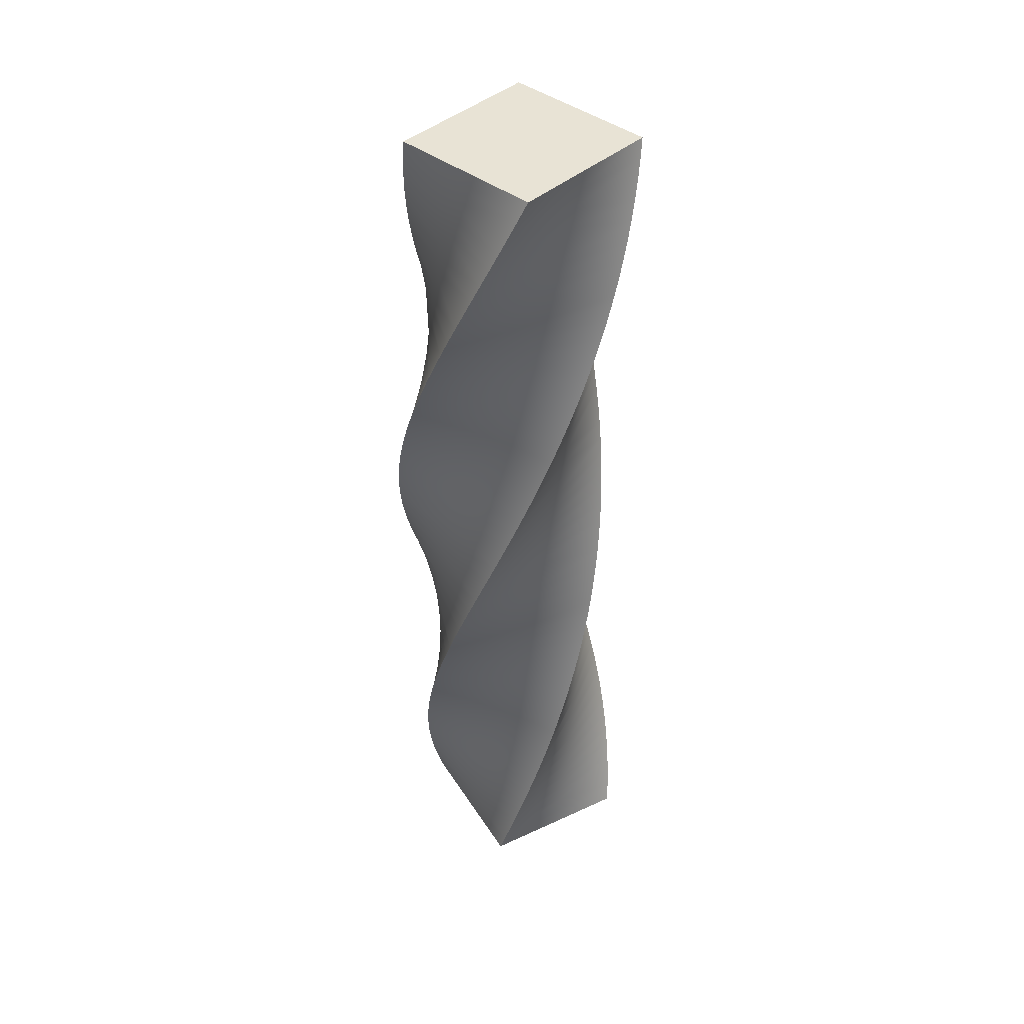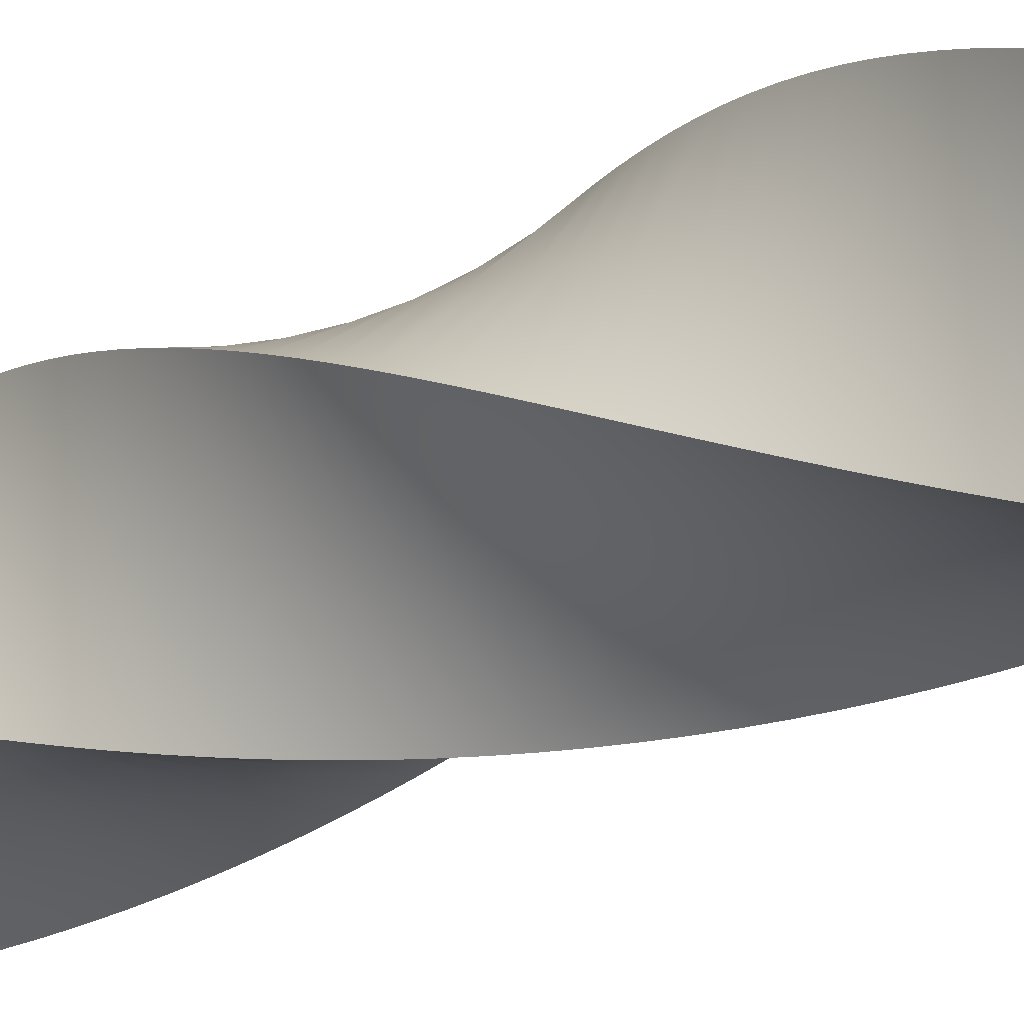
<metadata>
{"format":"obj","ext":"obj","renderer":"f3d","projection":"perspective","resolution":1024,"background":"white","views":[{"elev":41.2,"azim":105.6,"up":"+Y"},{"elev":-18.6,"azim":-51.3,"up":"+Z"}]}
</metadata>
<code>
v 0 0 90
v 45 0 45
v 90 0 0
v 6.004 15 91
v 12.06 30 91.59
v 18.14 45 91.78
v 24.23 60 91.57
v 30.28 75 90.96
v 36.28 90 89.94
v 42.2 105 88.53
v 82.38 105 -32.24
v 48.02 120 86.73
v 59.23 150 82
v 74.74 150 -44.33
v 64.57 165 79.09
v 69.71 180 75.83
v 57.21 225 -60.38
v 91.58 255 54.86
v 101 300 39.24
v 105.4 330 27.92
v 26.03 330 -71.55
v 107.1 345 22.06
v 16.49 360 -71.98
v 109.2 375 10.09
v 11.72 375 -71.73
v 109.8 405 -2.066
v 2.294 405 -70.27
v 106 465 -26.05
v -15.58 465 -63.69
v 104.1 480 -31.83
v -19.73 480 -61.32
v 101.8 495 -37.46
v -23.71 495 -58.69
v 92.73 540 -53.29
v -34.49 540 -49.29
v 89.03 555 -58.12
v -37.64 555 -45.7
v 85.03 570 -62.7
v -40.54 570 -41.91
v 76.15 600 -71.01
v -45.57 600 -33.8
v 71.31 615 -74.71
v -47.67 615 -29.51
v 55.49 660 -83.78
v 49.86 675 -86.08
v -53.11 675 -11.26
v 32.22 720 -90.67
v -53.94 720 3.015
v 26.17 735 -91.42
v -53.58 735 7.776
v 20.1 750 -91.76
v -52.91 750 12.5
v 7.944 780 -91.23
v -21.34 780 -34.73
v -50.63 780 21.77
v -51.92 765 17.17
v -53.98 705 -1.759
v -53.7 690 -6.526
v -52.21 660 -15.95
v -51 645 -20.57
v -49.48 630 -25.1
v -43.19 585 -37.94
v -31.1 525 -52.66
v -27.51 510 -55.8
v -11.29 450 -65.78
v -6.861 435 -67.57
v -2.329 420 -69.07
v 6.985 390 -71.15
v 21.27 345 -71.93
v 30.75 315 -70.86
v 35.42 300 -69.86
v 40.01 285 -68.55
v 44.5 270 -66.94
v 48.88 255 -65.04
v 53.13 240 -62.85
v 61.13 210 -57.65
v 64.86 195 -54.67
v 68.38 180 -51.44
v 71.67 165 -47.99
v 77.55 135 -40.47
v 80.1 120 -36.43
v 84.37 90 -27.9
v 86.08 75 -23.44
v 87.48 60 -18.88
v 88.58 45 -14.23
v 89.37 30 -9.522
v 89.84 15 -4.772
v 53.7 135 84.55
v 74.62 195 72.24
v 79.28 210 68.33
v 83.68 225 64.11
v 87.78 240 59.62
v 95.05 270 49.87
v 98.19 285 44.65
v 103.4 315 33.65
v 108.4 360 16.11
v 109.7 390 4.019
v 109.4 420 -8.143
v 108.7 435 -14.18
v 107.5 450 -20.16
v 99.12 510 -42.93
v 96.1 525 -48.22
v 80.72 585 -67.01
v 66.24 630 -78.08
v 60.96 645 -81.11
v 44.08 690 -88
v 38.19 705 -89.53
v 14.01 765 -91.7
v 53.36 45 38.78
v 50.71 30 41.03
v 58.18 75 33.76
v 55.85 60 36.35
v 62.29 105 28.15
v 60.33 90 31.02
v 64.06 120 25.15
v 65.62 135 22.04
v 66.98 150 18.84
v 68.12 165 15.55
v 69.74 195 8.785
v 69.04 180 12.19
v 70.45 225 1.865
v 70.21 210 5.336
v 70.23 255 -5.088
v 70.45 240 -1.615
v 69.78 270 -8.538
v 68.2 300 -15.31
v 69.1 285 -11.95
v 67.07 315 -18.6
v 65.73 330 -21.82
v 62.42 360 -27.94
v 64.18 345 -24.93
v 60.48 375 -30.82
v 58.34 390 -33.57
v 53.55 420 -38.61
v 56.03 405 -36.17
v 48.13 450 -42.97
v 50.91 435 -40.88
v 42.18 480 -46.58
v 45.21 465 -44.87
v 35.81 510 -49.36
v 39.04 495 -48.08
v 32.5 525 -50.44
v 29.12 540 -51.29
v 25.7 555 -51.91
v 18.77 585 -52.47
v 22.24 570 -52.31
v 11.82 615 -52.11
v 15.29 600 -52.41
v 4.981 645 -50.84
v 8.379 630 -51.59
v 1.641 660 -49.86
v -4.81 690 -47.26
v -1.628 675 -48.67
v -7.892 705 -45.65
v -10.86 720 -43.83
v -16.4 750 -39.63
v -13.7 735 -41.82
v -18.95 765 -37.26
v 90 0 0
v 45 0 -45
v 0 0 -90
v 89.84 15 -4.772
v 89.37 30 -9.522
v 88.58 45 -14.23
v -17.43 45 -84.67
v 87.48 60 -18.88
v 86.08 75 -23.44
v 84.37 90 -27.9
v 82.38 105 -32.24
v -38.39 105 -72.41
v 80.1 120 -36.43
v 74.74 150 -44.33
v 71.67 165 -47.99
v 68.38 180 -51.44
v -58.9 180 -50.11
v 48.88 255 -65.04
v -71.02 255 -22.34
v -73.19 285 -10.37
v 35.42 300 -69.86
v -73.68 300 -4.308
v 26.03 330 -71.55
v -73.45 330 7.856
v 21.27 345 -71.93
v -71.6 360 19.88
v 11.72 375 -71.73
v -70.09 375 25.78
v 2.294 405 -70.27
v -65.91 405 37.2
v -15.58 465 -63.69
v -53.22 465 57.9
v -19.73 480 -61.32
v -49.22 480 62.49
v -23.71 495 -58.69
v -44.93 495 66.81
v -34.49 540 -49.29
v -30.49 540 77.93
v -37.64 555 -45.7
v -25.22 555 80.97
v -40.54 570 -41.91
v -19.76 570 83.66
v -45.57 600 -33.8
v -8.359 600 87.92
v -47.67 615 -29.51
v -2.475 615 89.47
v -52.21 660 -15.95
v 15.61 660 91.75
v -53.11 675 -11.26
v 21.7 675 91.71
v -53.94 720 3.015
v 39.75 720 89.17
v -53.58 735 7.776
v 45.61 735 87.53
v -52.91 750 12.5
v 51.35 750 85.51
v -50.63 780 21.77
v 5.87 780 51.06
v 62.37 780 80.34
v 77.55 135 -40.47
v 64.86 195 -54.67
v 61.13 210 -57.65
v 57.21 225 -60.38
v 53.13 240 -62.85
v 44.5 270 -66.94
v 40.01 285 -68.55
v 30.75 315 -70.86
v 16.49 360 -71.98
v 6.985 390 -71.15
v -2.329 420 -69.07
v -6.861 435 -67.57
v -11.29 450 -65.78
v -27.51 510 -55.8
v -31.1 525 -52.66
v -43.19 585 -37.94
v -49.48 630 -25.1
v -51 645 -20.57
v -53.7 690 -6.526
v -53.98 705 -1.759
v -51.92 765 17.17
v 56.95 765 83.11
v 33.8 705 90.41
v 27.77 690 91.26
v 9.538 645 91.39
v 3.5 630 90.63
v -14.13 585 85.98
v -35.55 525 74.54
v -40.37 510 70.83
v -56.9 450 53.05
v -60.25 435 47.97
v -63.26 420 42.68
v -68.19 390 31.56
v -72.72 345 13.9
v -73.77 315 1.778
v -72.31 270 -16.4
v -69.34 240 -28.19
v -67.28 225 -33.92
v -64.85 210 -39.5
v -62.05 195 -44.9
v -55.41 165 -55.1
v -51.59 150 -59.84
v -47.47 135 -64.32
v -43.07 120 -68.52
v -33.47 90 -75.99
v -28.32 75 -79.24
v -22.97 60 -82.13
v -11.74 30 -86.83
v -5.925 15 -88.61
v 35.57 45 -49.45
v 38.81 30 -48.18
v 28.88 75 -51.34
v 32.26 60 -50.5
v 21.99 105 -52.33
v 25.45 90 -51.95
v 18.52 120 -52.48
v 15.04 135 -52.39
v 11.57 150 -52.08
v 8.134 165 -51.54
v 1.404 195 -49.79
v 4.74 180 -50.78
v -5.035 225 -47.15
v -1.859 210 -48.58
v -11.07 255 -43.69
v -8.109 240 -45.52
v -13.9 270 -41.67
v -19.13 300 -37.08
v -16.59 285 -39.46
v -21.51 315 -34.54
v -23.71 330 -31.85
v -27.56 360 -26.05
v -25.73 345 -29.01
v -29.18 375 -22.98
v -30.6 390 -19.8
v -31.81 405 -16.53
v -32.79 420 -13.2
v -34.09 450 -6.363
v -33.56 435 -9.801
v -34.48 480 0.5827
v -34.4 465 -2.896
v -33.94 510 7.518
v -34.32 495 4.059
v -33.32 525 10.94
v -32.49 540 14.32
v -30.15 570 20.87
v -31.43 555 17.64
v -28.66 585 24.02
v -26.97 600 27.06
v -22.99 630 32.77
v -25.07 615 29.98
v -18.3 660 37.9
v -20.73 645 35.41
v -15.71 675 40.22
v -12.97 690 42.37
v -10.09 705 44.33
v -7.092 720 46.09
v -0.7756 750 49
v -3.982 735 47.65
v 2.513 765 50.14
v 0 0 -90
v -45 0 -45
v -90 0 0
v -5.925 15 -88.61
v -11.74 30 -86.83
v -17.43 45 -84.67
v -87.87 45 21.35
v -22.97 60 -82.13
v -28.32 75 -79.24
v -33.47 90 -75.99
v -38.39 105 -72.41
v -78.57 105 48.36
v -43.07 120 -68.52
v -51.59 150 -59.84
v -55.41 165 -55.1
v -58.9 180 -50.11
v -57.56 180 77.16
v -71.02 255 -22.34
v -28.32 255 97.56
v -15.02 285 102.8
v -73.68 300 -4.308
v -8.128 300 104.8
v -73.45 330 7.856
v 5.961 330 107.3
v -72.72 345 13.9
v 20.26 360 108
v -70.09 375 25.78
v 27.41 375 107.6
v -65.91 405 37.2
v 41.56 405 105.4
v -53.22 465 57.9
v 68.37 465 95.53
v -49.22 480 62.49
v 74.59 480 91.99
v -44.93 495 66.81
v 80.56 495 88.03
v -30.49 540 77.93
v 96.73 540 73.93
v -25.22 555 80.97
v 101.5 555 68.55
v -19.76 570 83.66
v 105.8 570 62.87
v -8.359 600 87.92
v 113.4 600 50.7
v -2.475 615 89.47
v 116.5 615 44.27
v 15.61 660 91.75
v 123.3 660 23.93
v 21.7 675 91.71
v 124.7 675 16.89
v 39.75 720 89.17
v 125.9 720 -4.523
v 45.61 735 87.53
v 125.4 735 -11.66
v 51.35 750 85.51
v 124.4 750 -18.75
v 62.37 780 80.34
v 91.66 780 23.84
v 120.9 780 -32.66
v -47.47 135 -64.32
v -62.05 195 -44.9
v -64.85 210 -39.5
v -67.28 225 -33.92
v -69.34 240 -28.19
v -72.31 270 -16.4
v -73.19 285 -10.37
v -73.77 315 1.778
v -71.6 360 19.88
v -68.19 390 31.56
v -63.26 420 42.68
v -60.25 435 47.97
v -56.9 450 53.05
v -40.37 510 70.83
v -35.55 525 74.54
v -14.13 585 85.98
v 3.5 630 90.63
v 9.538 645 91.39
v 27.77 690 91.26
v 33.8 705 90.41
v 56.95 765 83.11
v 122.9 765 -25.76
v 126 705 2.639
v 125.6 690 9.788
v 121.5 645 30.85
v 119.2 630 37.65
v 109.8 585 56.91
v 91.66 525 78.99
v 86.26 510 83.69
v 61.93 450 98.66
v 55.29 435 101.4
v 48.49 420 103.6
v 34.52 390 106.7
v 13.1 345 107.9
v -1.125 315 106.3
v -21.76 270 100.4
v -34.69 240 94.28
v -40.82 225 90.58
v -46.69 210 86.48
v -52.28 195 82
v -62.51 165 71.99
v -67.11 150 66.49
v -71.32 135 60.71
v -75.15 120 54.65
v -81.56 90 41.85
v -84.12 75 35.16
v -86.22 60 28.32
v -89.05 30 14.28
v -89.76 15 7.158
v -52.65 45 -31.66
v -50.4 30 -36.27
v -56.22 75 -22.04
v -54.59 60 -26.91
v -58.48 105 -12.03
v -57.52 90 -17.07
v -59.11 120 -6.933
v -59.4 135 -1.807
v -59.35 150 3.326
v -58.96 165 8.445
v -57.17 195 18.55
v -58.23 180 13.53
v -54.05 225 28.33
v -55.77 210 23.49
v -49.67 255 37.61
v -52.02 240 33.04
v -47.03 270 42.01
v -40.9 300 50.24
v -44.1 285 46.23
v -37.45 315 54.04
v -33.74 330 57.59
v -25.67 360 63.93
v -29.81 345 60.89
v -21.34 375 66.68
v -16.83 390 69.14
v -12.17 405 71.3
v -7.382 420 73.14
v 2.515 450 75.86
v -2.478 435 74.66
v 12.68 480 77.24
v 7.576 465 76.72
v 22.95 510 77.26
v 17.81 495 77.42
v 28.05 525 76.77
v 33.12 540 75.93
v 43.03 570 73.26
v 38.12 555 74.76
v 47.83 585 71.44
v 52.5 600 69.31
v 61.36 630 64.14
v 57.02 615 66.87
v 69.46 660 57.84
v 65.52 645 61.12
v 73.18 675 54.3
v 76.66 690 50.52
v 79.88 705 46.53
v 82.83 720 42.32
v 87.86 750 33.38
v 85.49 735 37.93
v 89.92 765 28.67
v -90 0 0
v -45 0 45
v 0 0 90
v -89.76 15 7.158
v -89.05 30 14.28
v -87.87 45 21.35
v 18.14 45 91.78
v -86.22 60 28.32
v -84.12 75 35.16
v -81.56 90 41.85
v -78.57 105 48.36
v 42.2 105 88.53
v -75.15 120 54.65
v -67.11 150 66.49
v -57.56 180 77.16
v 69.71 180 75.83
v -28.32 255 97.56
v 91.58 255 54.86
v 98.19 285 44.65
v -8.128 300 104.8
v 101 300 39.24
v 5.961 330 107.3
v 105.4 330 27.92
v 13.1 345 107.9
v 108.4 360 16.11
v 27.41 375 107.6
v 109.2 375 10.09
v 41.56 405 105.4
v 109.8 405 -2.066
v 68.37 465 95.53
v 106 465 -26.05
v 74.59 480 91.99
v 104.1 480 -31.83
v 80.56 495 88.03
v 101.8 495 -37.46
v 96.73 540 73.93
v 92.73 540 -53.29
v 101.5 555 68.55
v 89.03 555 -58.12
v 105.8 570 62.87
v 85.03 570 -62.7
v 113.4 600 50.7
v 76.15 600 -71.01
v 116.5 615 44.27
v 71.31 615 -74.71
v 123.3 660 23.93
v 55.49 660 -83.78
v 124.7 675 16.89
v 49.86 675 -86.08
v 125.9 720 -4.523
v 32.22 720 -90.67
v 125.4 735 -11.66
v 26.17 735 -91.42
v 124.4 750 -18.75
v 20.1 750 -91.76
v 120.9 780 -32.66
v 64.44 780 -61.94
v 7.944 780 -91.23
v -71.32 135 60.71
v -62.51 165 71.99
v -52.28 195 82
v -46.69 210 86.48
v -40.82 225 90.58
v -34.69 240 94.28
v -21.76 270 100.4
v -15.02 285 102.8
v -1.125 315 106.3
v 20.26 360 108
v 34.52 390 106.7
v 48.49 420 103.6
v 55.29 435 101.4
v 61.93 450 98.66
v 86.26 510 83.69
v 91.66 525 78.99
v 109.8 585 56.91
v 119.2 630 37.65
v 121.5 645 30.85
v 125.6 690 9.788
v 126 705 2.639
v 122.9 765 -25.76
v 14.01 765 -91.7
v 38.19 705 -89.53
v 44.08 690 -88
v 60.96 645 -81.11
v 66.24 630 -78.08
v 80.72 585 -67.01
v 96.1 525 -48.22
v 99.12 510 -42.93
v 107.5 450 -20.16
v 108.7 435 -14.18
v 109.4 420 -8.143
v 109.7 390 4.019
v 107.1 345 22.06
v 103.4 315 33.65
v 95.05 270 49.87
v 87.78 240 59.62
v 83.68 225 64.11
v 79.28 210 68.33
v 74.62 195 72.24
v 64.57 165 79.09
v 59.23 150 82
v 53.7 135 84.55
v 48.02 120 86.73
v 36.28 90 89.94
v 30.28 75 90.96
v 24.23 60 91.57
v 12.06 30 91.59
v 6.004 15 91
v -34.86 45 56.56
v -38.5 30 52.94
v -26.92 75 63.06
v -31 60 59.94
v -18.18 105 68.45
v -22.64 90 65.9
v -13.57 120 70.69
v -8.812 135 72.63
v -3.94 150 74.25
v 1.029 165 75.54
v 11.17 195 77.12
v 6.072 180 76.5
v 21.43 225 77.35
v 16.29 210 77.4
v 31.63 255 76.21
v 26.55 240 76.95
v 36.65 270 75.14
v 46.42 300 72.02
v 41.59 285 73.74
v 51.13 315 69.97
v 55.7 330 67.62
v 64.31 360 62.04
v 60.1 345 64.98
v 68.32 375 58.84
v 72.11 390 55.37
v 75.66 405 51.67
v 78.96 420 47.73
v 84.73 450 39.25
v 81.99 435 43.59
v 89.34 480 30.08
v 87.19 465 34.74
v 92.69 510 20.38
v 91.18 495 25.29
v 93.88 525 15.39
v 94.73 540 10.32
v 95.42 570 0.08421
v 95.25 555 5.215
v 94.75 600 -10.16
v 95.26 585 -5.047
v 92.73 630 -20.22
v 93.91 615 -15.22
v 89.4 660 -29.92
v 91.23 645 -25.13
v 87.26 675 -34.59
v 84.82 690 -39.1
v 82.08 705 -43.45
v 79.06 720 -47.6
v 72.23 750 -55.26
v 75.77 735 -51.54
v 68.45 765 -58.73
v 0 0 90
v 90 0 0
v -90 0 0
v 0 0 -90
v 45 0 45
v 45 0 -45
v -45 0 -45
v -45 0 45
v -50.63 780 21.77
v 7.944 780 -91.23
v 62.37 780 80.34
v 120.9 780 -32.66
v 5.87 780 51.06
v -21.34 780 -34.73
v 64.44 780 -61.94
v 91.66 780 23.84
f 2 4 1
f 6 5 110 109
f 110 5 4
f 8 7 112 111
f 10 9 114 113
f 12 10 113 115
f 9 8 111 114
f 7 6 109 112
f 110 4 87
f 4 2 87
f 109 85 84 112
f 112 84 83 111
f 110 86 85 109
f 113 11 81 115
f 116 88 12 115
f 115 81 80 116
f 88 116 117 13
f 114 82 11 113
f 111 83 82 114
f 15 13 117 118
f 16 120 119 89
f 16 15 118 120
f 90 122 121 91
f 92 124 123 18
f 18 123 125 93
f 91 121 124 92
f 89 119 122 90
f 94 127 126 19
f 117 14 79 118
f 118 79 78 120
f 19 126 128 95
f 93 125 127 94
f 95 128 129 20
f 22 131 130 96
f 96 130 132 24
f 22 20 129 131
f 24 132 133 97
f 116 80 14 117
f 87 2 3
f 87 86 110
f 119 77 76 122
f 122 76 17 121
f 120 78 77 119
f 75 124 121 17
f 124 75 74 123
f 125 73 72 127
f 127 72 71 126
f 123 74 73 125
f 128 70 21 129
f 131 69 23 130
f 132 130 23 25
f 129 21 69 131
f 126 71 70 128
f 68 133 132 25
f 26 135 134 98
f 99 137 136 100
f 98 134 137 99
f 30 28 139 138
f 32 141 140 101
f 101 140 142 102
f 32 30 138 141
f 100 136 139 28
f 133 68 27 135
f 135 26 97 133
f 134 67 66 137
f 137 66 65 136
f 135 27 67 134
f 138 139 29 31
f 141 33 64 140
f 140 64 63 142
f 141 138 31 33
f 136 65 29 139
f 102 142 143 34
f 36 34 143 144
f 38 146 145 103
f 38 36 144 146
f 42 40 148 147
f 104 150 149 105
f 105 149 151 44
f 42 147 150 104
f 103 145 148 40
f 45 153 152 106
f 144 143 35 37
f 146 144 37 39
f 106 152 154 107
f 45 44 151 153
f 107 154 155 47
f 51 49 157 156
f 51 156 158 108
f 49 47 155 157
f 108 158 54 53
f 142 63 35 143
f 147 148 41 43
f 145 62 41 148
f 147 43 61 150
f 146 39 62 145
f 60 149 150 61
f 149 60 59 151
f 153 46 58 152
f 152 58 57 154
f 151 59 46 153
f 157 155 48 50
f 156 52 56 158
f 158 56 55 54
f 156 157 50 52
f 154 57 48 155
f 160 162 159
f 164 163 268 267
f 268 163 162
f 167 166 270 269
f 169 168 272 271
f 171 169 271 273
f 168 167 269 272
f 166 164 267 270
f 268 162 266
f 162 160 266
f 267 165 264 270
f 270 264 263 269
f 268 265 165 267
f 271 170 261 273
f 274 218 171 273
f 273 261 260 274
f 218 274 275 172
f 272 262 170 271
f 269 263 262 272
f 173 172 275 276
f 174 278 277 219
f 174 173 276 278
f 220 280 279 221
f 222 282 281 176
f 176 281 283 223
f 221 279 282 222
f 219 277 280 220
f 224 285 284 179
f 275 259 258 276
f 276 258 175 278
f 179 284 286 225
f 223 283 285 224
f 225 286 287 181
f 226 183 289 288
f 185 226 288 290
f 183 181 287 289
f 185 290 291 227
f 274 260 259 275
f 266 160 161
f 266 265 268
f 277 257 256 280
f 280 256 255 279
f 278 175 257 277
f 254 282 279 255
f 282 254 177 281
f 283 253 178 285
f 284 285 178 180
f 281 177 253 283
f 286 252 182 287
f 289 251 184 288
f 290 288 184 186
f 287 182 251 289
f 284 180 252 286
f 250 291 290 186
f 227 291 292 187
f 187 292 293 228
f 229 295 294 230
f 228 293 295 229
f 191 189 297 296
f 193 299 298 231
f 231 298 300 232
f 193 191 296 299
f 230 294 297 189
f 292 188 249 293
f 295 248 247 294
f 294 247 190 297
f 293 249 248 295
f 299 194 246 298
f 298 246 245 300
f 301 195 232 300
f 299 296 192 194
f 296 297 190 192
f 291 250 188 292
f 199 197 303 302
f 304 305 201 233
f 233 199 302 304
f 203 307 306 234
f 235 309 308 205
f 207 205 308 310
f 234 306 309 235
f 203 201 305 307
f 197 195 301 303
f 207 310 311 236
f 302 303 198 200
f 304 302 200 244
f 236 311 312 237
f 303 301 196 198
f 209 237 312 313
f 213 211 315 314
f 213 314 316 238
f 211 209 313 315
f 238 316 216 215
f 300 245 196 301
f 307 305 202 204
f 307 204 243 306
f 244 202 305 304
f 242 309 306 243
f 309 242 206 308
f 310 208 241 311
f 311 241 240 312
f 310 308 206 208
f 315 313 210 212
f 314 214 239 316
f 316 239 217 216
f 314 315 212 214
f 313 312 240 210
f 318 320 317
f 322 321 426 425
f 426 321 320
f 325 324 428 427
f 327 326 430 429
f 329 327 429 431
f 326 325 427 430
f 324 322 425 428
f 426 320 424
f 320 318 424
f 425 323 422 428
f 428 422 421 427
f 426 423 323 425
f 429 328 419 431
f 432 376 329 431
f 431 419 418 432
f 376 432 433 330
f 430 420 328 429
f 427 421 420 430
f 331 330 433 434
f 332 436 435 377
f 332 331 434 436
f 378 438 437 379
f 380 440 439 334
f 334 439 441 381
f 379 437 440 380
f 377 435 438 378
f 382 443 442 337
f 433 417 416 434
f 434 416 333 436
f 337 442 444 383
f 381 441 443 382
f 383 444 445 339
f 384 341 447 446
f 343 384 446 448
f 341 339 445 447
f 343 448 449 385
f 432 418 417 433
f 424 318 319
f 424 423 426
f 435 415 414 438
f 438 414 413 437
f 436 333 415 435
f 412 440 437 413
f 440 412 335 439
f 441 411 336 443
f 442 443 336 338
f 439 335 411 441
f 444 410 340 445
f 447 409 342 446
f 448 446 342 344
f 445 340 409 447
f 442 338 410 444
f 408 449 448 344
f 385 449 450 345
f 345 450 451 386
f 387 453 452 388
f 386 451 453 387
f 349 347 455 454
f 351 457 456 389
f 389 456 458 390
f 351 349 454 457
f 388 452 455 347
f 450 346 407 451
f 453 406 405 452
f 452 405 348 455
f 451 407 406 453
f 457 352 404 456
f 456 404 403 458
f 459 353 390 458
f 457 454 350 352
f 454 455 348 350
f 449 408 346 450
f 357 355 461 460
f 462 463 359 391
f 391 357 460 462
f 361 465 464 392
f 393 467 466 363
f 365 363 466 468
f 392 464 467 393
f 361 359 463 465
f 355 353 459 461
f 365 468 469 394
f 460 461 356 358
f 462 460 358 402
f 394 469 470 395
f 461 459 354 356
f 367 395 470 471
f 371 369 473 472
f 371 472 474 396
f 369 367 471 473
f 396 474 374 373
f 458 403 354 459
f 465 463 360 362
f 465 362 401 464
f 402 360 463 462
f 400 467 464 401
f 467 400 364 466
f 468 366 399 469
f 469 399 398 470
f 468 466 364 366
f 473 471 368 370
f 472 372 397 474
f 474 397 375 374
f 472 473 370 372
f 471 470 398 368
f 476 478 475
f 480 479 584 583
f 584 479 478
f 483 482 586 585
f 485 484 588 587
f 487 485 587 589
f 484 483 585 588
f 482 480 583 586
f 584 478 582
f 478 476 582
f 583 481 580 586
f 586 580 579 585
f 584 581 481 583
f 587 486 577 589
f 590 533 487 589
f 589 577 576 590
f 533 590 591 488
f 588 578 486 587
f 585 579 578 588
f 488 591 592 534
f 489 594 593 535
f 534 592 594 489
f 536 596 595 537
f 538 598 597 491
f 491 597 599 539
f 537 595 598 538
f 535 593 596 536
f 540 601 600 494
f 591 575 574 592
f 592 574 490 594
f 494 600 602 541
f 539 599 601 540
f 541 602 603 496
f 498 605 604 542
f 542 604 606 500
f 498 496 603 605
f 500 606 607 543
f 590 576 575 591
f 582 476 477
f 582 581 584
f 593 573 572 596
f 596 572 571 595
f 594 490 573 593
f 570 598 595 571
f 598 570 492 597
f 599 569 493 601
f 600 601 493 495
f 597 492 569 599
f 602 568 497 603
f 605 567 499 604
f 606 604 499 501
f 603 497 567 605
f 600 495 568 602
f 566 607 606 501
f 543 607 608 502
f 544 502 608 609
f 545 611 610 546
f 544 609 611 545
f 506 504 613 612
f 508 615 614 547
f 547 614 616 548
f 508 506 612 615
f 546 610 613 504
f 609 608 503 565
f 611 564 563 610
f 610 563 505 613
f 609 565 564 611
f 615 509 562 614
f 614 562 561 616
f 617 510 548 616
f 615 612 507 509
f 612 613 505 507
f 607 566 503 608
f 514 512 619 618
f 549 621 620 516
f 514 618 621 549
f 518 623 622 550
f 551 625 624 520
f 522 520 624 626
f 550 622 625 551
f 518 516 620 623
f 512 510 617 619
f 522 626 627 552
f 618 619 513 515
f 618 515 560 621
f 552 627 628 553
f 619 617 511 513
f 553 628 629 524
f 528 526 631 630
f 528 630 632 554
f 526 524 629 631
f 554 632 531 530
f 616 561 511 617
f 623 620 517 519
f 623 519 559 622
f 621 560 517 620
f 558 625 622 559
f 625 558 521 624
f 626 523 557 627
f 627 557 556 628
f 626 624 521 523
f 631 629 525 527
f 630 529 555 632
f 632 555 532 531
f 630 631 527 529
f 628 556 525 629
f 640 638 637
f 637 638 634
f 640 637 633
f 639 640 635
f 639 636 638
f 640 639 638
f 646 641 645
f 646 647 642
f 647 646 645
f 645 648 647
f 648 644 647
f 643 648 645

</code>
